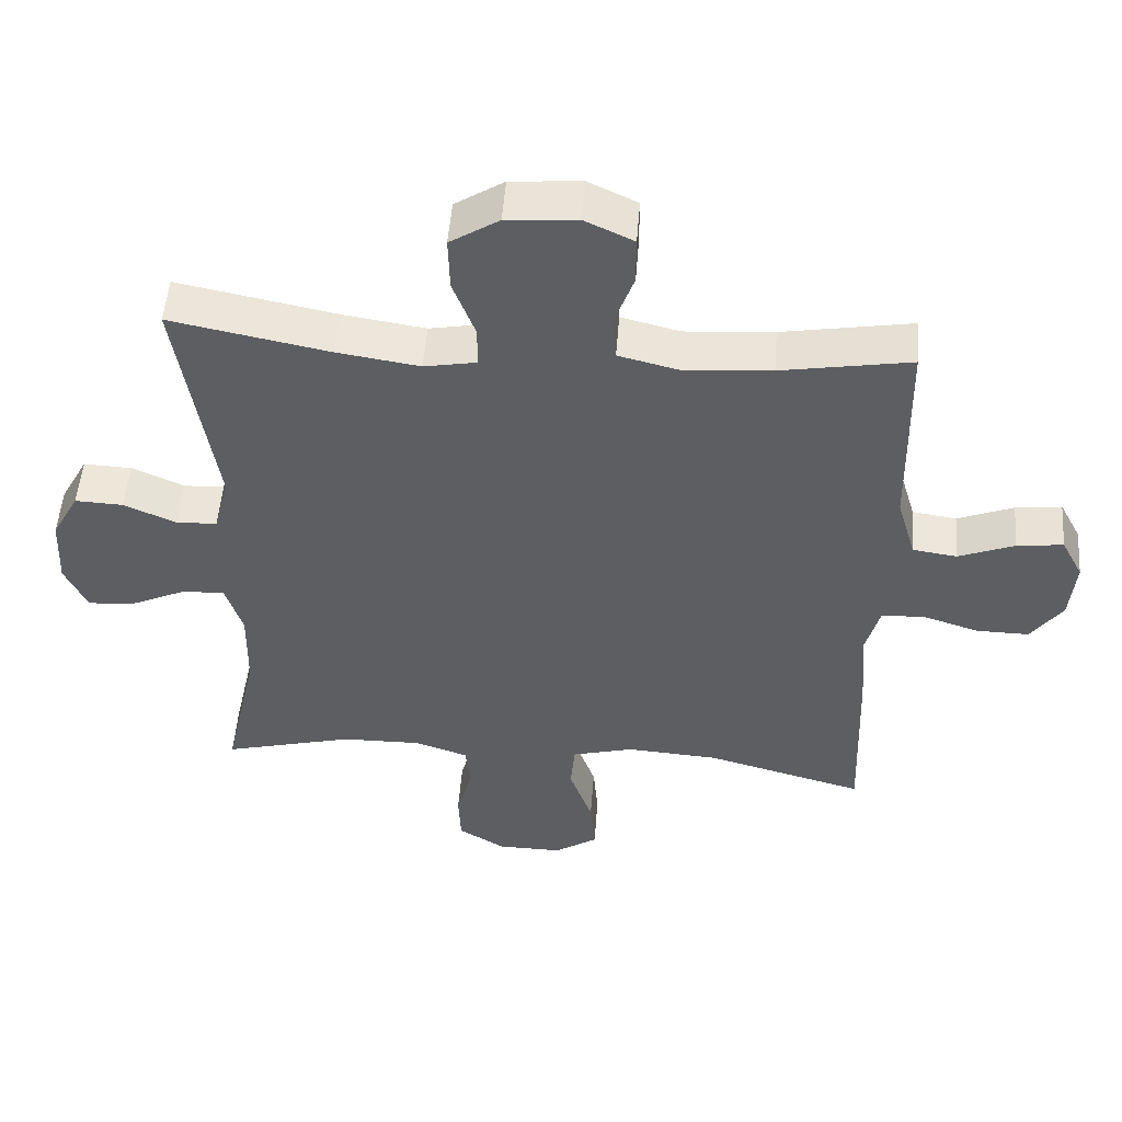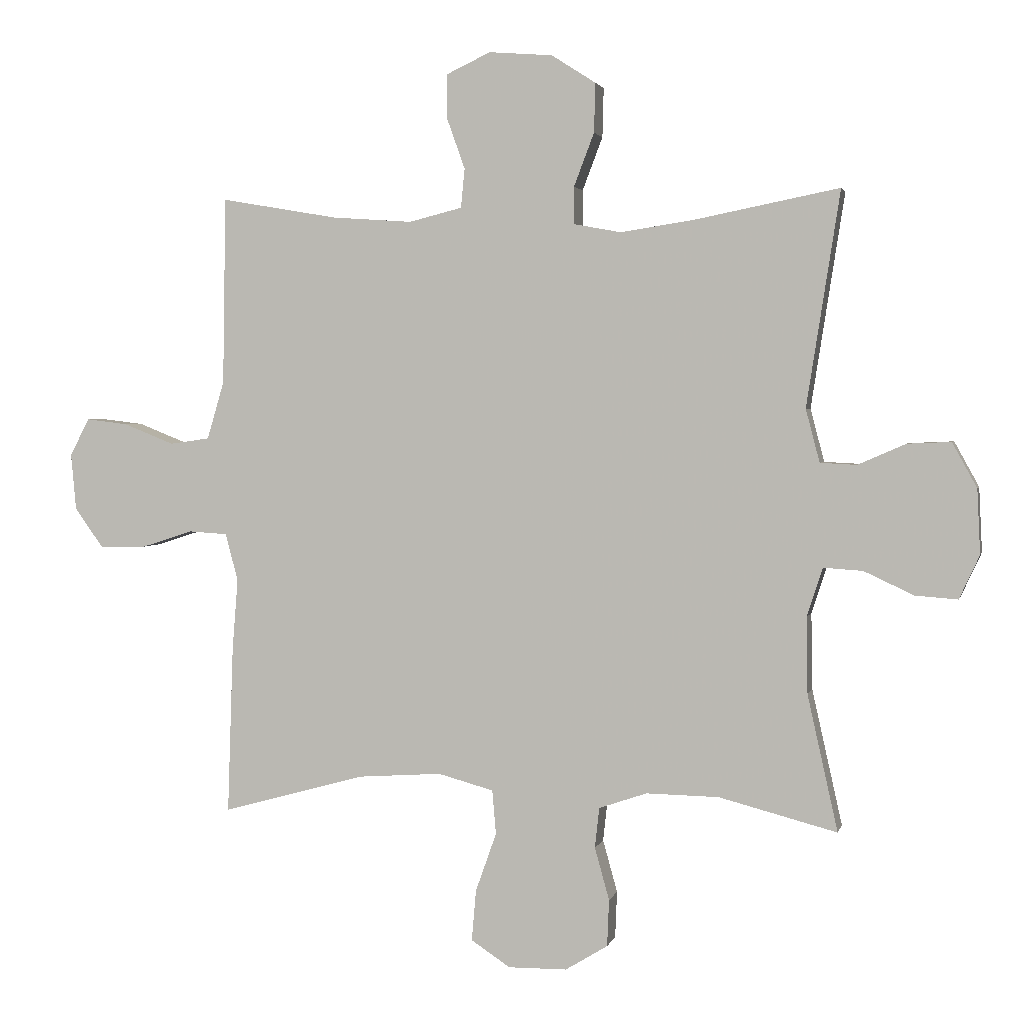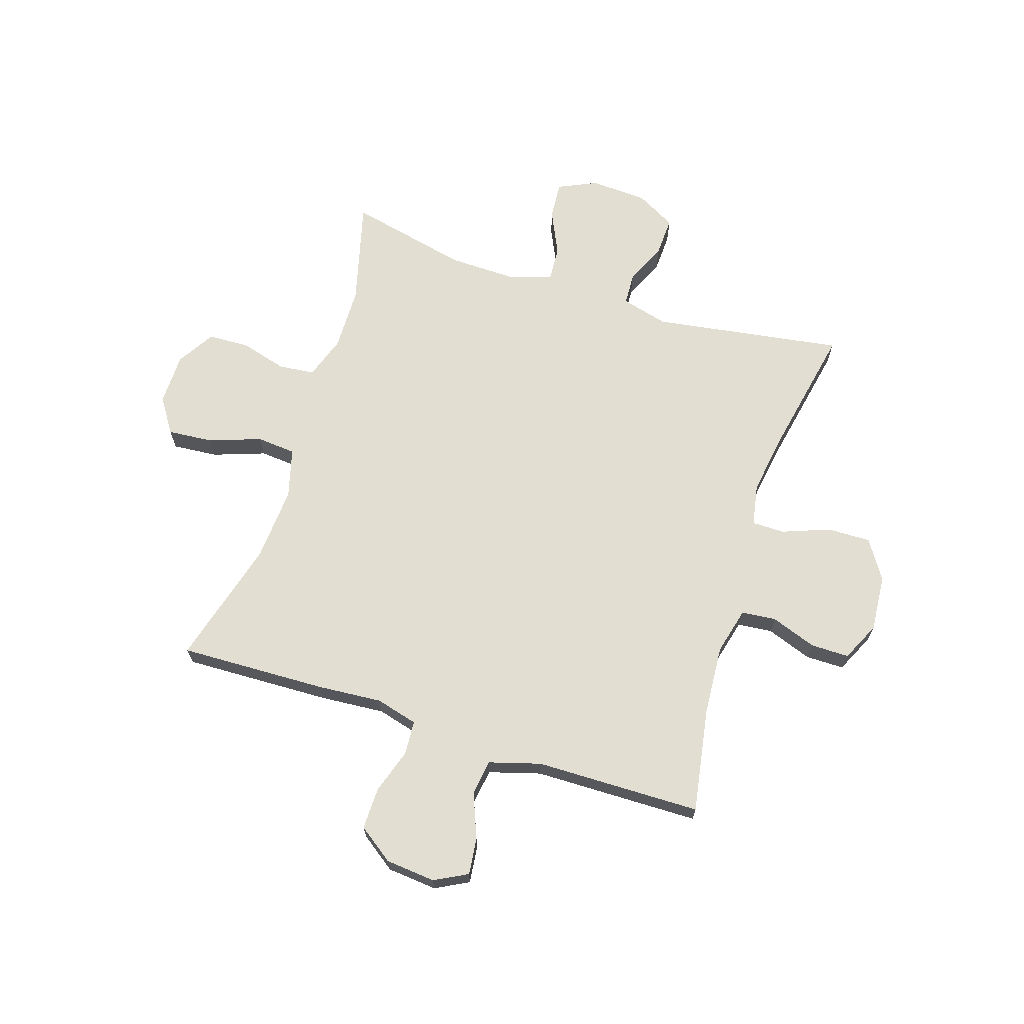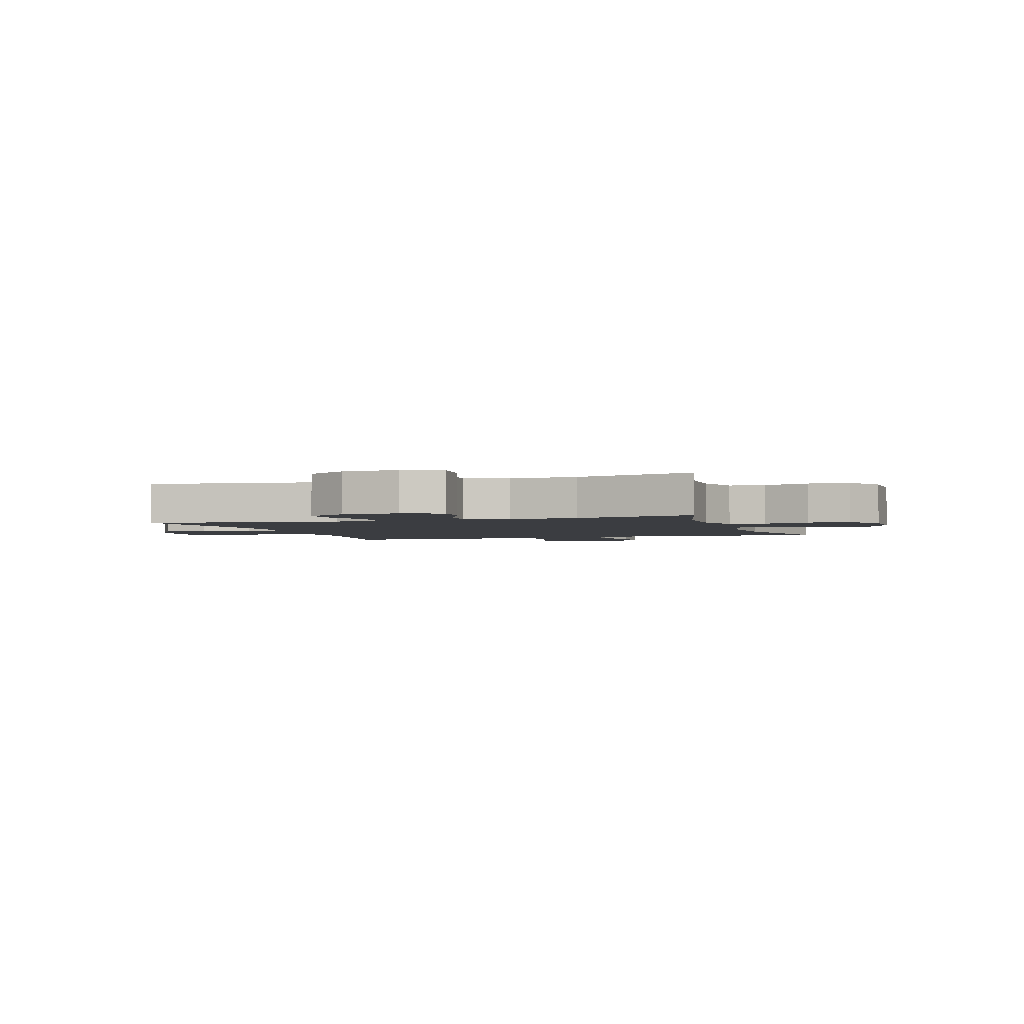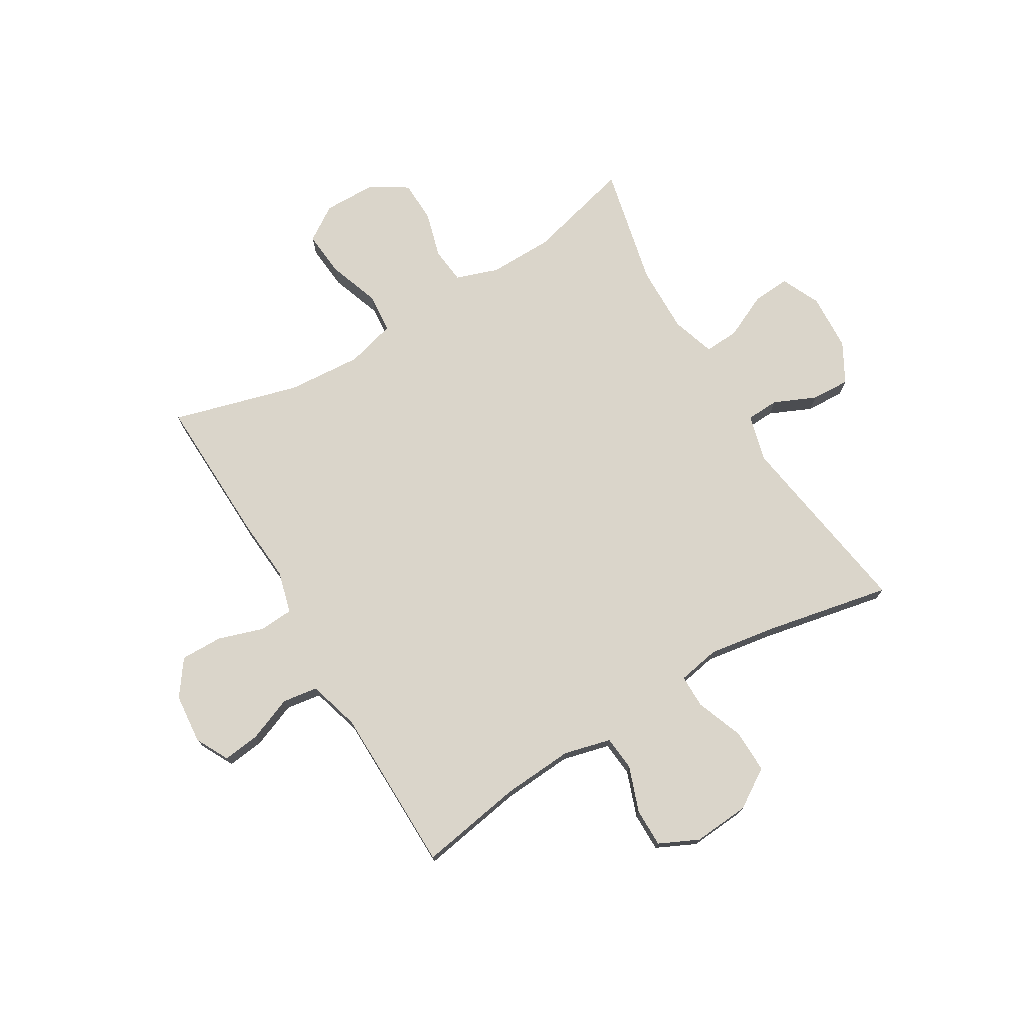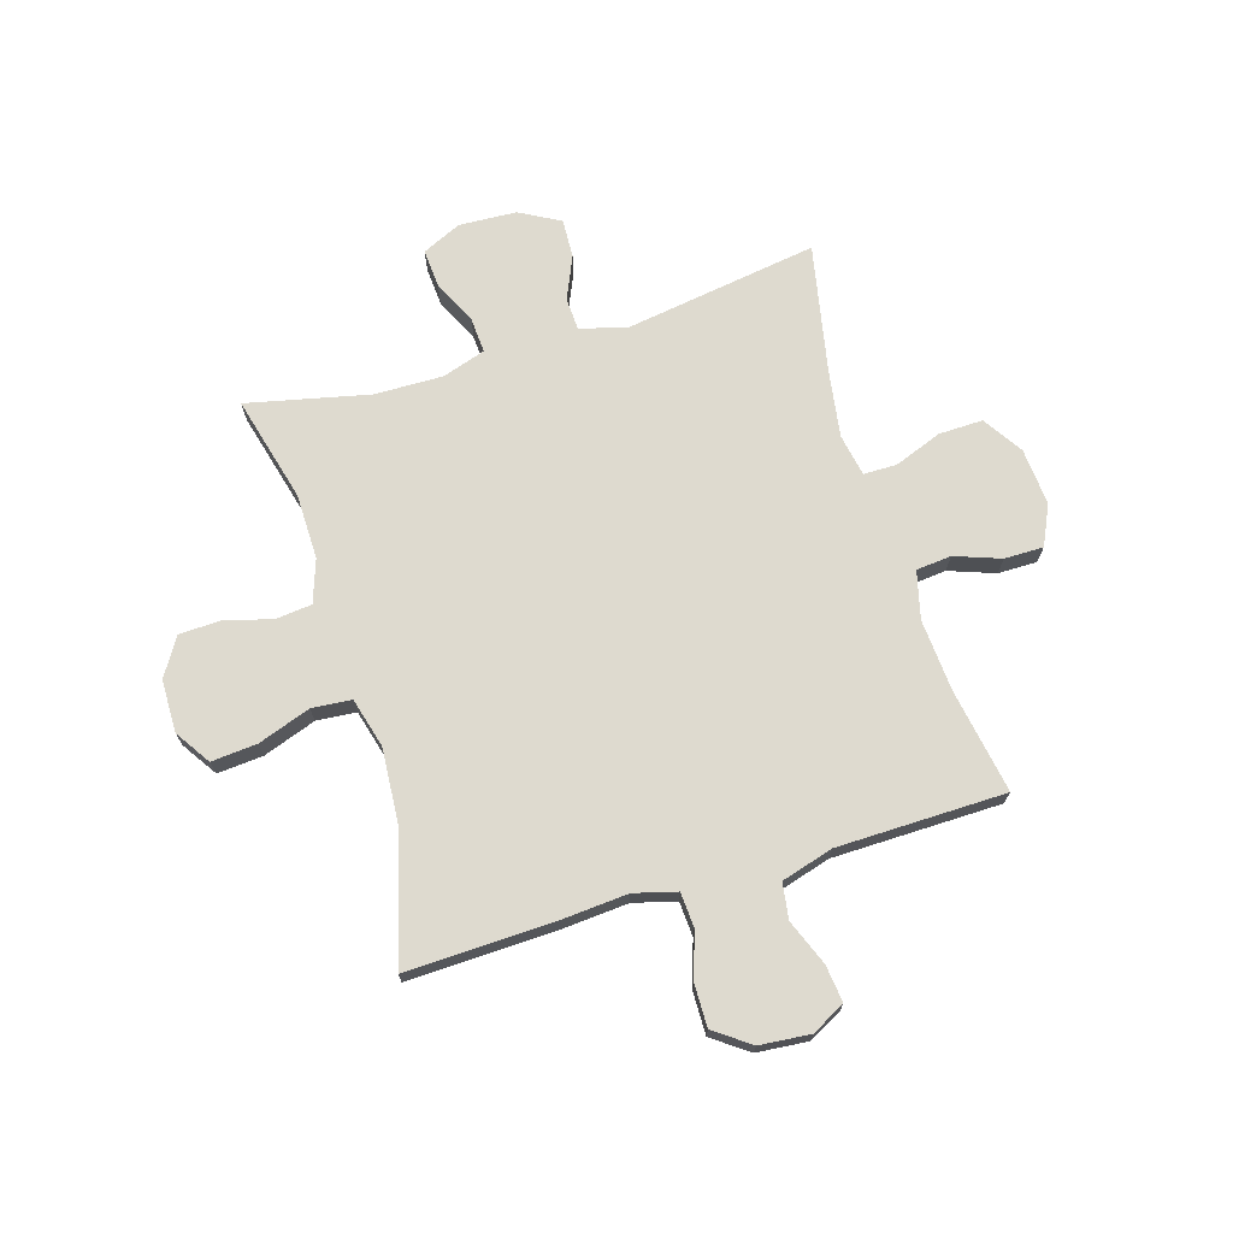
<metadata>
{"format":"obj","ext":"obj","renderer":"f3d","projection":"perspective","resolution":1024,"background":"white","views":[{"elev":51.4,"azim":-175.6,"up":"+Z"},{"elev":2.4,"azim":12.9,"up":"+Z"},{"elev":67.8,"azim":-72.1,"up":"+Y"},{"elev":-2.6,"azim":108.6,"up":"+Y"},{"elev":74.3,"azim":-30.7,"up":"+Y"},{"elev":71.0,"azim":-106.8,"up":"+Y"}]}
</metadata>
<code>
v 0.5 0.07 -0.5
v 0.313 0.07 -0.451
v 0.198 0.07 -0.449
v 0.122 0.07 -0.475
v 0.115 0.07 -0.539
v 0.138 0.07 -0.622
v 0.135 0.07 -0.696
v 0.068 0.07 -0.737
v -0.025 0.07 -0.738
v -0.087 0.07 -0.697
v -0.08 0.07 -0.616
v -0.047 0.07 -0.523
v -0.053 0.07 -0.453
v -0.141 0.07 -0.429
v -0.274 0.07 -0.438
v -0.5 0.07 -0.5
v -0.491 0.07 -0.236
v -0.482 0.07 -0.121
v -0.502 0.07 -0.046
v -0.563 0.07 -0.042
v -0.644 0.07 -0.068
v -0.719 0.07 -0.069
v -0.764 0.07 -0.006
v -0.772 0.07 0.083
v -0.741 0.07 0.142
v -0.675 0.07 0.134
v -0.595 0.07 0.102
v -0.532 0.07 0.111
v -0.505 0.07 0.203
v -0.5 0.07 0.5
v -0.315 0.07 0.468
v -0.188 0.07 0.459
v -0.104 0.07 0.48
v -0.098 0.07 0.542
v -0.127 0.07 0.623
v -0.127 0.07 0.692
v -0.057 0.07 0.725
v 0.044 0.07 0.717
v 0.114 0.07 0.672
v 0.112 0.07 0.594
v 0.08 0.07 0.51
v 0.08 0.07 0.451
v 0.155 0.07 0.437
v 0.273 0.07 0.455
v 0.5 0.07 0.5
v 0.447 0.07 0.16
v 0.469 0.07 0.076
v 0.527 0.07 0.073
v 0.602 0.07 0.106
v 0.671 0.07 0.109
v 0.71 0.07 0.038
v 0.715 0.07 -0.064
v 0.683 0.07 -0.133
v 0.616 0.07 -0.128
v 0.537 0.07 -0.091
v 0.475 0.07 -0.087
v 0.45 0.07 -0.164
v 0.452 0.07 -0.285
v 0.5 0 -0.5
v 0.313 0 -0.451
v 0.198 0 -0.449
v 0.122 0 -0.475
v 0.115 0 -0.539
v 0.138 0 -0.622
v 0.135 0 -0.696
v 0.068 0 -0.737
v -0.025 0 -0.738
v -0.087 0 -0.697
v -0.08 0 -0.616
v -0.047 0 -0.523
v -0.053 0 -0.453
v -0.141 0 -0.429
v -0.274 0 -0.438
v -0.5 0 -0.5
v -0.491 0 -0.236
v -0.482 0 -0.121
v -0.502 0 -0.046
v -0.563 0 -0.042
v -0.644 0 -0.068
v -0.719 0 -0.069
v -0.764 0 -0.006
v -0.772 0 0.083
v -0.741 0 0.142
v -0.675 0 0.134
v -0.595 0 0.102
v -0.532 0 0.111
v -0.505 0 0.203
v -0.5 0 0.5
v -0.315 0 0.468
v -0.188 0 0.459
v -0.104 0 0.48
v -0.098 0 0.542
v -0.127 0 0.623
v -0.127 0 0.692
v -0.057 0 0.725
v 0.044 0 0.717
v 0.114 0 0.672
v 0.112 0 0.594
v 0.08 0 0.51
v 0.08 0 0.451
v 0.155 0 0.437
v 0.273 0 0.455
v 0.5 0 0.5
v 0.447 0 0.16
v 0.469 0 0.076
v 0.527 0 0.073
v 0.602 0 0.106
v 0.671 0 0.109
v 0.71 0 0.038
v 0.715 0 -0.064
v 0.683 0 -0.133
v 0.616 0 -0.128
v 0.537 0 -0.091
v 0.475 0 -0.087
v 0.45 0 -0.164
v 0.452 0 -0.285
f 52 53 54 55
f 52 55 56
f 51 52 56
f 48 49 50 51
f 47 48 51 56
f 46 47 56 57
f 44 45 46
f 43 44 46 57
f 38 39 40 41
f 38 41 42
f 37 38 42
f 34 35 36 37
f 33 34 37 42
f 32 33 42 43
f 29 30 31
f 28 29 31 32
f 24 25 26 27
f 22 23 24 27
f 20 21 22 27
f 19 20 27 28
f 18 19 28 32
f 15 16 17 18
f 14 15 18 32
f 9 10 11 12
f 9 12 13
f 8 9 13
f 5 6 7 8
f 4 5 8 13
f 3 4 13 14
f 58 1 2
f 32 43 57 58
f 14 32 58
f 2 3 14 58
f 113 112 111 110
f 114 113 110
f 114 110 109
f 109 108 107 106
f 114 109 106 105
f 115 114 105 104
f 104 103 102
f 115 104 102 101
f 99 98 97 96
f 100 99 96
f 100 96 95
f 95 94 93 92
f 100 95 92 91
f 101 100 91 90
f 89 88 87
f 90 89 87 86
f 85 84 83 82
f 85 82 81 80
f 85 80 79 78
f 86 85 78 77
f 90 86 77 76
f 76 75 74 73
f 90 76 73 72
f 70 69 68 67
f 71 70 67
f 71 67 66
f 66 65 64 63
f 71 66 63 62
f 72 71 62 61
f 60 59 116
f 116 115 101 90
f 116 90 72
f 116 72 61 60
f 1 59 60 2
f 2 60 61 3
f 3 61 62 4
f 4 62 63 5
f 5 63 64 6
f 6 64 65 7
f 7 65 66 8
f 8 66 67 9
f 9 67 68 10
f 10 68 69 11
f 11 69 70 12
f 12 70 71 13
f 13 71 72 14
f 14 72 73 15
f 15 73 74 16
f 16 74 75 17
f 17 75 76 18
f 18 76 77 19
f 19 77 78 20
f 20 78 79 21
f 21 79 80 22
f 22 80 81 23
f 23 81 82 24
f 24 82 83 25
f 25 83 84 26
f 26 84 85 27
f 27 85 86 28
f 28 86 87 29
f 29 87 88 30
f 30 88 89 31
f 31 89 90 32
f 32 90 91 33
f 33 91 92 34
f 34 92 93 35
f 35 93 94 36
f 36 94 95 37
f 37 95 96 38
f 38 96 97 39
f 39 97 98 40
f 40 98 99 41
f 41 99 100 42
f 42 100 101 43
f 43 101 102 44
f 44 102 103 45
f 45 103 104 46
f 46 104 105 47
f 47 105 106 48
f 48 106 107 49
f 49 107 108 50
f 50 108 109 51
f 51 109 110 52
f 52 110 111 53
f 53 111 112 54
f 54 112 113 55
f 55 113 114 56
f 56 114 115 57
f 57 115 116 58
f 58 116 59 1

</code>
